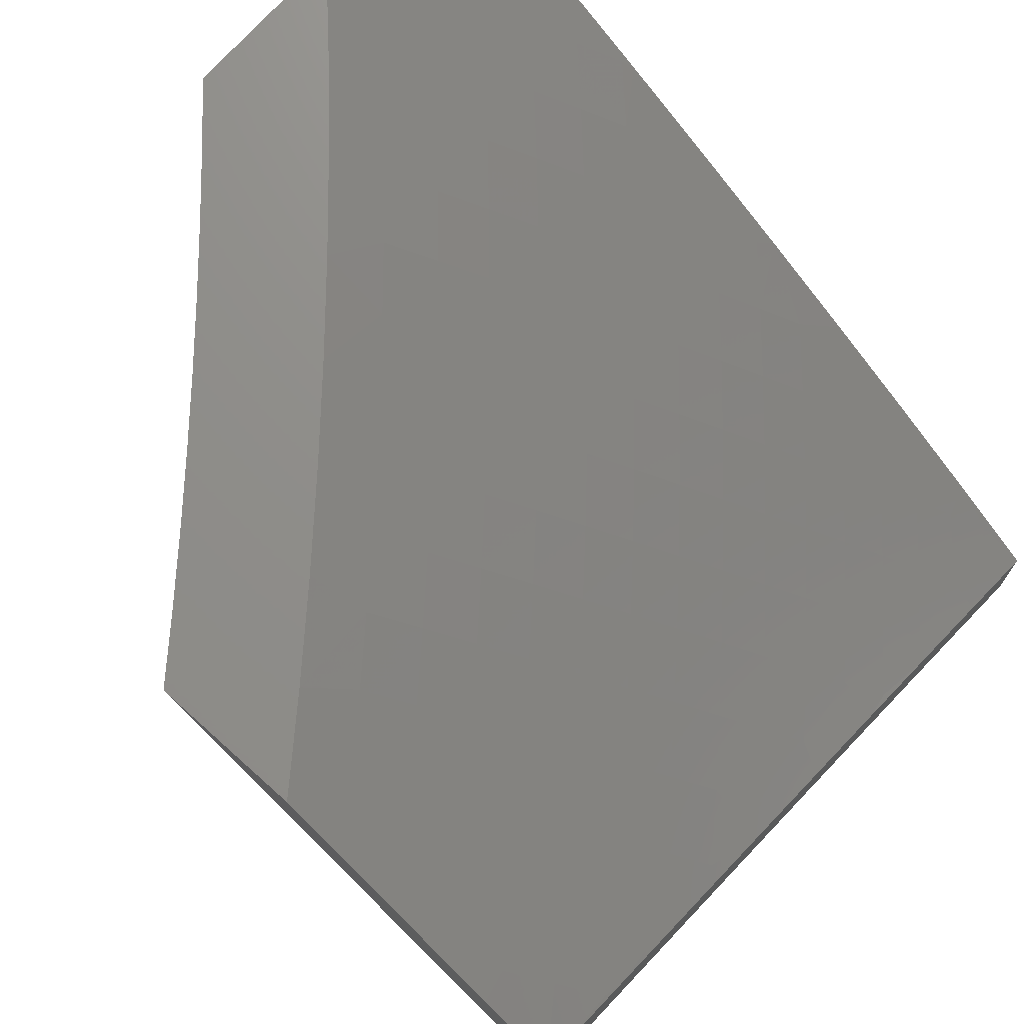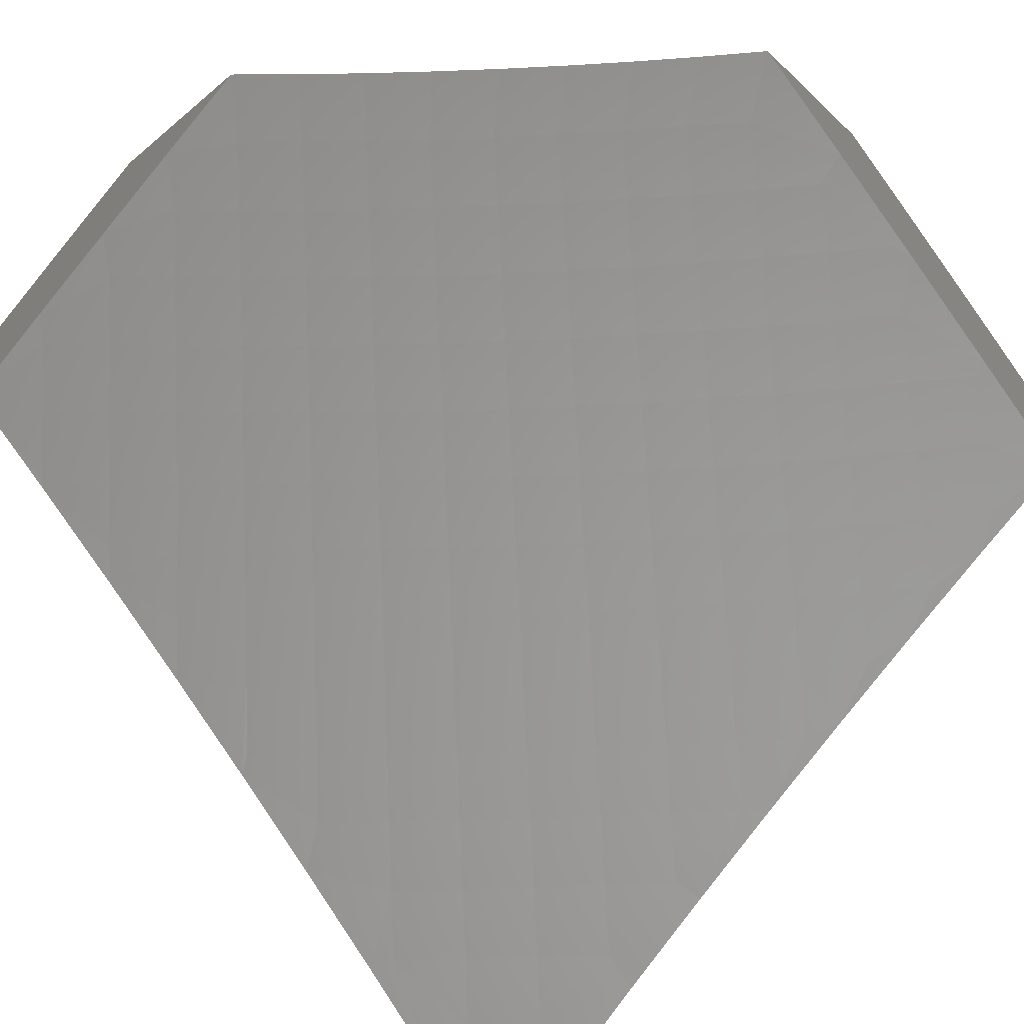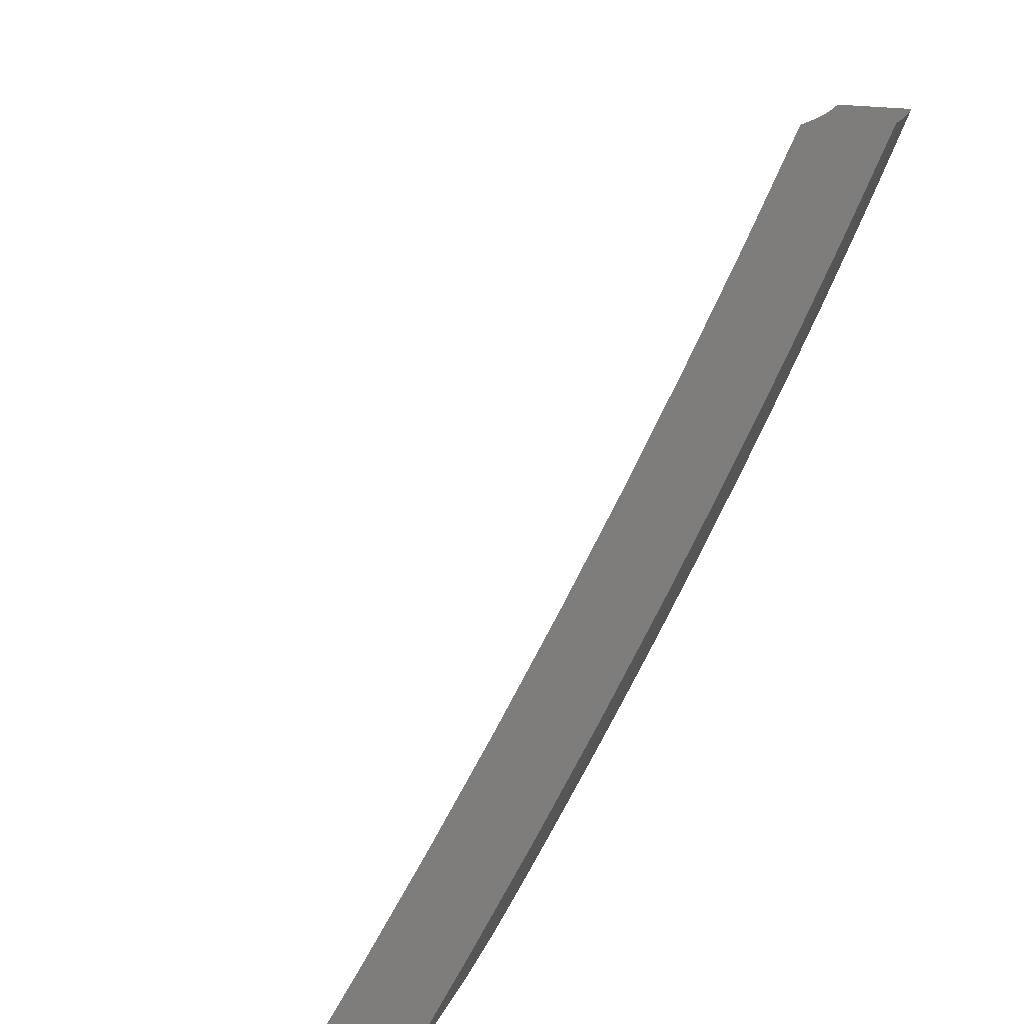
<metadata>
{"format":"stl","ext":"stl","renderer":"f3d","projection":"perspective","resolution":1024,"background":"white","views":[{"elev":73.0,"azim":-138.1,"up":"+Z"},{"elev":-48.7,"azim":133.4,"up":"+Z"},{"elev":10.7,"azim":-114.3,"up":"+Y"}]}
</metadata>
<code>
# stl→obj: 345 verts, 686 faces
v -5.13 -5 8.642
v -5.121 -4.995 8.651
v -5 -5 8.722
v -5.073 -4.948 8.71
v -5.025 -4.901 8.77
v -5.086 -4.84 8.77
v -5 -4.886 8.794
v -5.037 -4.793 8.828
v -5 -4.77 8.864
v -5.098 -4.732 8.828
v -5.048 -4.685 8.886
v -5.107 -4.624 8.886
v -5 -4.654 8.933
v -5.056 -4.578 8.943
v -5 -4.537 9
v -5.06 -4.472 9
v -5.114 -4.516 8.943
v -5.12 -4.407 9
v -5.171 -4.453 8.943
v -5.227 -4.39 8.943
v -5.223 -4.498 8.886
v -5.28 -4.435 8.886
v -5.275 -4.543 8.828
v -5.332 -4.478 8.828
v -5.326 -4.587 8.77
v -5.384 -4.522 8.77
v -5.377 -4.631 8.71
v -5.435 -4.565 8.71
v -5.428 -4.675 8.651
v -5.487 -4.609 8.651
v -5.478 -4.718 8.59
v -5.538 -4.651 8.59
v -5.528 -4.761 8.53
v -5.588 -4.694 8.53
v -5.578 -4.804 8.468
v -5.639 -4.736 8.468
v -5.627 -4.847 8.406
v -5.688 -4.778 8.406
v -5.676 -4.889 8.344
v -5.738 -4.819 8.344
v -5.725 -4.931 8.281
v -5.787 -4.861 8.281
v -5.773 -4.972 8.217
v -5.836 -4.902 8.217
v -5.884 -4.942 8.153
v -5.898 -4.831 8.217
v -5.947 -4.871 8.153
v -5.958 -4.759 8.217
v -6 -4.757 8.186
v -6 -4.634 8.264
v -5.258 -5 8.559
v -5.232 -4.978 8.59
v -5.184 -4.932 8.651
v -5.135 -4.886 8.71
v -5.385 -5 8.475
v -5.343 -4.959 8.53
v -5.295 -4.914 8.59
v -5.246 -4.869 8.651
v -5.197 -4.824 8.71
v -5.148 -4.778 8.77
v -5.511 -5 8.388
v -5.454 -4.938 8.468
v -5.406 -4.894 8.53
v -5.357 -4.85 8.59
v -5.307 -4.805 8.651
v -5.258 -4.76 8.71
v -5.208 -4.715 8.77
v -5.158 -4.669 8.828
v -5.635 -5 8.3
v -5.613 -4.958 8.344
v -5.565 -4.915 8.406
v -5.502 -4.982 8.406
v -5.758 -5 8.21
v -5.88 -5 8.117
v -5.932 -4.983 8.088
v -5.995 -4.91 8.088
v -6 -4.879 8.105
v -6 -5 8.023
v -6 -4.51 8.341
v -5.975 -4.536 8.344
v -5.968 -4.647 8.281
v -5.909 -4.719 8.281
v -5.848 -4.79 8.281
v -6 -4.384 8.415
v -5.98 -4.425 8.406
v -5.924 -4.497 8.406
v -5.917 -4.608 8.344
v -6 -4.257 8.487
v -5.983 -4.314 8.468
v -5.928 -4.386 8.468
v -6 -4.129 8.557
v -5.983 -4.204 8.53
v -5.929 -4.275 8.53
v -6 -4 8.625
v -5.981 -4.094 8.59
v -5.929 -4.165 8.59
v -5.926 -4.056 8.651
v -5.867 -4 8.722
v -5.87 -4.018 8.71
v -5.819 -4.089 8.71
v -5.874 -4.127 8.651
v -5.822 -4.198 8.651
v -5.876 -4.237 8.59
v -5.822 -4.307 8.59
v -5.875 -4.347 8.53
v -5.819 -4.417 8.53
v -5.872 -4.457 8.468
v -5.815 -4.528 8.468
v -5.866 -4.568 8.406
v -5.808 -4.639 8.406
v -5.858 -4.679 8.344
v -5.799 -4.75 8.344
v -5.764 -4.05 8.77
v -5.732 -4 8.817
v -5.708 -4.011 8.828
v -5.596 -4 8.91
v -5.602 -4.039 8.886
v -5.55 -4.107 8.886
v -5.605 -4.147 8.828
v -5.552 -4.215 8.828
v -5.606 -4.256 8.77
v -5.552 -4.323 8.77
v -5.605 -4.365 8.71
v -5.55 -4.432 8.71
v -5.602 -4.474 8.651
v -5.545 -4.542 8.651
v -5.596 -4.584 8.59
v -5.495 -4.066 8.943
v -5.458 -4 9
v -5.404 -4.07 9
v -5.443 -4.132 8.943
v -5.349 -4.139 9
v -5.39 -4.197 8.943
v -5.293 -4.207 9
v -5.337 -4.262 8.943
v -5.236 -4.274 9
v -5.282 -4.327 8.943
v -5.179 -4.341 9
v -5.516 -4.872 8.468
v -5.467 -4.828 8.53
v -5.418 -4.785 8.59
v -5.368 -4.74 8.651
v -5.318 -4.696 8.71
v -5.267 -4.651 8.77
v -5.216 -4.607 8.828
v -5.165 -4.561 8.886
v -5.749 -4.709 8.406
v -5.698 -4.667 8.468
v -5.647 -4.626 8.53
v -5.493 -4.499 8.71
v -5.441 -4.456 8.77
v -5.388 -4.413 8.828
v -5.336 -4.37 8.886
v -5.757 -4.598 8.468
v -5.706 -4.557 8.53
v -5.654 -4.516 8.59
v -5.497 -4.39 8.77
v -5.444 -4.348 8.828
v -5.391 -4.305 8.886
v -5.763 -4.487 8.53
v -5.711 -4.447 8.59
v -5.658 -4.406 8.651
v -5.499 -4.282 8.828
v -5.445 -4.24 8.886
v -5.767 -4.377 8.59
v -5.714 -4.337 8.651
v -5.66 -4.297 8.71
v -5.498 -4.173 8.886
v -5.768 -4.268 8.651
v -5.714 -4.228 8.71
v -5.66 -4.188 8.77
v -5.767 -4.158 8.71
v -5.712 -4.119 8.77
v -5.657 -4.079 8.828
v -6 -4.879 8.234
v -6 -5 8.153
v -5.938 -4.988 8.209
v -5.88 -5 8.246
v -5.897 -4.953 8.265
v -5.792 -4.988 8.32
v -5.854 -4.917 8.32
v -5.75 -4.952 8.375
v -5.812 -4.882 8.375
v -5.707 -4.915 8.429
v -5.769 -4.846 8.429
v -5.665 -4.879 8.483
v -5.726 -4.81 8.483
v -5.622 -4.842 8.537
v -5.683 -4.773 8.537
v -5.579 -4.805 8.59
v -5.64 -4.737 8.59
v -5.536 -4.768 8.643
v -5.596 -4.7 8.643
v -5.492 -4.73 8.695
v -5.552 -4.663 8.695
v -5.449 -4.693 8.747
v -5.508 -4.626 8.747
v -5.404 -4.655 8.799
v -5.463 -4.589 8.799
v -5.36 -4.616 8.85
v -5.418 -4.551 8.85
v -5.316 -4.578 8.9
v -5.373 -4.513 8.9
v -5.271 -4.54 8.95
v -5.328 -4.475 8.95
v -5.251 -4.473 9
v -5.331 -4.381 9
v -5.758 -5 8.337
v -5.635 -5 8.426
v -5.511 -5 8.513
v -5.603 -4.947 8.483
v -5.645 -4.984 8.429
v -5.56 -4.91 8.537
v -5.518 -4.872 8.59
v -5.475 -4.834 8.643
v -5.432 -4.796 8.695
v -5.389 -4.758 8.747
v -5.345 -4.719 8.799
v -5.302 -4.681 8.85
v -5.258 -4.642 8.9
v -5.213 -4.603 8.95
v -5.169 -4.563 9
v -5.385 -5 8.598
v -5.497 -4.977 8.537
v -5.258 -5 8.681
v -5.35 -4.966 8.643
v -5.413 -4.901 8.643
v -5.455 -4.939 8.59
v -5.13 -5 8.763
v -5.245 -4.991 8.695
v -5.308 -4.927 8.695
v -5 -5 8.842
v -5.099 -4.973 8.799
v -5.161 -4.911 8.799
v -5.203 -4.951 8.747
v -5.266 -4.888 8.747
v -5.37 -4.862 8.695
v -5 -4.871 8.922
v -5.015 -4.892 8.9
v -5.057 -4.933 8.85
v -5 -4.74 9
v -5.034 -4.79 8.95
v -5.077 -4.83 8.9
v -5.119 -4.871 8.85
v -5.094 -4.728 8.95
v -5.085 -4.652 9
v -5.154 -4.666 8.95
v -5.41 -4.288 9
v -5.44 -4.345 8.95
v -5.384 -4.41 8.95
v -5.43 -4.448 8.9
v -5.476 -4.485 8.85
v -5.521 -4.522 8.799
v -5.566 -4.559 8.747
v -5.611 -4.596 8.695
v -5.655 -4.632 8.643
v -5.699 -4.668 8.59
v -5.743 -4.704 8.537
v -5.787 -4.74 8.483
v -5.83 -4.776 8.429
v -5.874 -4.811 8.375
v -5.916 -4.846 8.32
v -5.959 -4.881 8.265
v -5.495 -4.279 8.95
v -5.487 -4.193 9
v -5.548 -4.212 8.95
v -5.562 -4.097 9
v -5.601 -4.144 8.95
v -5.653 -4.076 8.95
v -5.701 -4.111 8.9
v -5.753 -4.042 8.9
v -5.801 -4.076 8.85
v -5.819 -4 8.875
v -5.852 -4.005 8.85
v -5.91 -4 8.811
v -5.9 -4.038 8.799
v -6 -4 8.746
v -5.948 -4.071 8.747
v -5.996 -4.104 8.695
v -5.896 -4.143 8.747
v -5.944 -4.176 8.695
v -5.844 -4.214 8.747
v -5.891 -4.248 8.695
v -5.79 -4.284 8.747
v -5.836 -4.318 8.695
v -5.735 -4.354 8.747
v -5.781 -4.389 8.695
v -5.68 -4.423 8.747
v -5.725 -4.458 8.695
v -5.623 -4.491 8.747
v -5.668 -4.527 8.695
v -5.636 -4 9
v -5.704 -4.008 8.95
v -5.728 -4 8.938
v -6 -4.129 8.679
v -5.991 -4.209 8.643
v -6 -4.257 8.61
v -5.937 -4.281 8.643
v -5.984 -4.315 8.59
v -5.883 -4.353 8.643
v -5.929 -4.387 8.59
v -5.827 -4.423 8.643
v -5.873 -4.458 8.59
v -5.771 -4.494 8.643
v -5.816 -4.529 8.59
v -5.713 -4.563 8.643
v -5.758 -4.599 8.59
v -6 -4.384 8.539
v -5.974 -4.42 8.537
v -6 -4.509 8.466
v -5.918 -4.492 8.537
v -5.963 -4.527 8.483
v -5.861 -4.564 8.537
v -5.905 -4.598 8.483
v -5.802 -4.634 8.537
v -5.847 -4.67 8.483
v -5.95 -4.633 8.429
v -6 -4.634 8.391
v -5.994 -4.667 8.375
v -6 -4.757 8.314
v -5.934 -4.739 8.375
v -5.977 -4.774 8.32
v -5.486 -4.382 8.9
v -5.541 -4.315 8.9
v -5.596 -4.247 8.9
v -5.649 -4.18 8.9
v -5.532 -4.418 8.85
v -5.588 -4.351 8.85
v -5.642 -4.283 8.85
v -5.696 -4.215 8.85
v -5.749 -4.145 8.85
v -5.578 -4.455 8.799
v -5.634 -4.387 8.799
v -5.689 -4.318 8.799
v -5.743 -4.249 8.799
v -5.796 -4.18 8.799
v -5.849 -4.109 8.799
v -5.89 -4.705 8.429
v -5.328 -4.823 8.747
v -5.285 -4.784 8.799
v -5.241 -4.745 8.85
v -5.198 -4.706 8.9
v -5.223 -4.848 8.799
v -5.181 -4.808 8.85
v -5.138 -4.768 8.9
f 1 2 3
f 3 2 4
f 3 4 5
f 5 4 6
f 5 6 7
f 7 6 8
f 7 8 9
f 9 8 10
f 9 10 11
f 11 10 12
f 11 12 13
f 13 12 14
f 13 14 15
f 15 14 16
f 16 14 17
f 16 17 18
f 18 17 19
f 18 19 20
f 20 19 21
f 20 21 22
f 22 21 23
f 22 23 24
f 24 23 25
f 24 25 26
f 26 25 27
f 26 27 28
f 28 27 29
f 28 29 30
f 30 29 31
f 30 31 32
f 32 31 33
f 32 33 34
f 34 33 35
f 34 35 36
f 36 35 37
f 36 37 38
f 38 37 39
f 38 39 40
f 40 39 41
f 40 41 42
f 42 41 43
f 42 43 44
f 44 43 45
f 44 45 46
f 46 45 47
f 46 47 48
f 48 47 49
f 48 49 50
f 51 52 1
f 1 52 53
f 1 53 2
f 2 53 54
f 2 54 4
f 4 54 6
f 55 56 51
f 51 56 57
f 51 57 52
f 52 57 58
f 52 58 53
f 53 58 59
f 53 59 54
f 54 59 60
f 54 60 6
f 6 60 10
f 6 10 8
f 61 62 55
f 55 62 63
f 55 63 56
f 56 63 64
f 56 64 57
f 57 64 65
f 57 65 58
f 58 65 66
f 58 66 59
f 59 66 67
f 59 67 60
f 60 67 68
f 60 68 10
f 10 68 12
f 69 70 61
f 61 70 71
f 61 71 72
f 72 71 62
f 72 62 61
f 70 69 41
f 41 69 73
f 41 73 43
f 43 73 74
f 43 74 45
f 45 74 75
f 45 75 47
f 47 75 76
f 47 76 77
f 77 76 78
f 78 76 75
f 78 75 74
f 77 49 47
f 79 80 50
f 50 80 81
f 50 81 48
f 48 81 82
f 48 82 46
f 46 82 83
f 46 83 44
f 44 83 42
f 84 85 79
f 79 85 86
f 79 86 80
f 80 86 87
f 80 87 81
f 81 87 82
f 88 89 84
f 84 89 90
f 84 90 85
f 85 90 86
f 91 92 88
f 88 92 93
f 88 93 89
f 89 93 90
f 94 95 91
f 91 95 96
f 91 96 92
f 92 96 93
f 95 94 97
f 97 94 98
f 97 98 99
f 99 98 100
f 99 100 101
f 101 100 102
f 101 102 103
f 103 102 104
f 103 104 105
f 105 104 106
f 105 106 107
f 107 106 108
f 107 108 109
f 109 108 110
f 109 110 111
f 111 110 112
f 111 112 83
f 83 112 42
f 100 98 113
f 113 98 114
f 113 114 115
f 115 114 116
f 115 116 117
f 117 116 118
f 117 118 119
f 119 118 120
f 119 120 121
f 121 120 122
f 121 122 123
f 123 122 124
f 123 124 125
f 125 124 126
f 125 126 127
f 127 126 32
f 127 32 34
f 118 116 128
f 128 116 129
f 128 129 130
f 128 130 131
f 131 130 132
f 131 132 133
f 133 132 134
f 133 134 135
f 135 134 136
f 135 136 137
f 137 136 138
f 137 138 20
f 20 138 18
f 13 9 11
f 7 3 5
f 63 62 139
f 139 62 71
f 139 71 37
f 37 71 39
f 64 63 140
f 140 63 139
f 140 139 35
f 35 139 37
f 65 64 141
f 141 64 140
f 141 140 33
f 33 140 35
f 66 65 142
f 142 65 141
f 142 141 31
f 31 141 33
f 67 66 143
f 143 66 142
f 143 142 29
f 29 142 31
f 68 67 144
f 144 67 143
f 144 143 27
f 27 143 29
f 12 68 145
f 145 68 144
f 145 144 25
f 25 144 27
f 14 12 146
f 146 12 145
f 146 145 23
f 23 145 25
f 39 71 70
f 41 39 70
f 14 146 17
f 17 146 21
f 17 21 19
f 21 146 23
f 42 112 40
f 40 112 147
f 40 147 38
f 38 147 148
f 38 148 36
f 36 148 149
f 36 149 34
f 34 149 127
f 32 126 30
f 30 126 150
f 30 150 28
f 28 150 151
f 28 151 26
f 26 151 152
f 26 152 24
f 24 152 153
f 24 153 22
f 22 153 137
f 22 137 20
f 111 83 82
f 112 110 147
f 147 110 154
f 147 154 148
f 148 154 155
f 148 155 149
f 149 155 156
f 149 156 127
f 127 156 125
f 126 124 150
f 150 124 157
f 150 157 151
f 151 157 158
f 151 158 152
f 152 158 159
f 152 159 153
f 153 159 135
f 153 135 137
f 109 111 87
f 87 111 82
f 110 108 154
f 154 108 160
f 154 160 155
f 155 160 161
f 155 161 156
f 156 161 162
f 156 162 125
f 125 162 123
f 124 122 157
f 157 122 163
f 157 163 158
f 158 163 164
f 158 164 159
f 159 164 133
f 159 133 135
f 107 109 86
f 86 109 87
f 108 106 160
f 160 106 165
f 160 165 161
f 161 165 166
f 161 166 162
f 162 166 167
f 162 167 123
f 123 167 121
f 122 120 163
f 163 120 168
f 163 168 164
f 164 168 131
f 164 131 133
f 105 107 90
f 90 107 86
f 106 104 165
f 165 104 169
f 165 169 166
f 166 169 170
f 166 170 167
f 167 170 171
f 167 171 121
f 121 171 119
f 128 131 168
f 128 168 118
f 118 168 120
f 103 105 93
f 93 105 90
f 104 102 169
f 169 102 172
f 169 172 170
f 170 172 173
f 170 173 171
f 171 173 174
f 171 174 119
f 119 174 117
f 101 103 96
f 96 103 93
f 102 100 172
f 172 100 113
f 172 113 173
f 173 113 115
f 173 115 174
f 174 115 117
f 95 97 96
f 96 97 101
f 97 99 101
f 175 176 177
f 177 176 178
f 177 178 179
f 179 178 180
f 179 180 181
f 181 180 182
f 181 182 183
f 183 182 184
f 183 184 185
f 185 184 186
f 185 186 187
f 187 186 188
f 187 188 189
f 189 188 190
f 189 190 191
f 191 190 192
f 191 192 193
f 193 192 194
f 193 194 195
f 195 194 196
f 195 196 197
f 197 196 198
f 197 198 199
f 199 198 200
f 199 200 201
f 201 200 202
f 201 202 203
f 203 202 204
f 203 204 205
f 205 204 206
f 205 206 207
f 178 208 180
f 180 208 182
f 208 209 182
f 182 209 184
f 210 211 209
f 209 211 212
f 209 212 184
f 184 212 211
f 184 211 186
f 186 211 213
f 186 213 188
f 188 213 214
f 188 214 190
f 190 214 215
f 190 215 192
f 192 215 216
f 192 216 194
f 194 216 217
f 194 217 196
f 196 217 218
f 196 218 198
f 198 218 219
f 198 219 200
f 200 219 220
f 200 220 202
f 202 220 221
f 202 221 204
f 204 221 222
f 204 222 206
f 223 224 210
f 210 224 213
f 210 213 211
f 225 226 223
f 223 226 227
f 223 227 228
f 228 227 214
f 228 214 213
f 229 230 225
f 225 230 231
f 225 231 226
f 226 231 227
f 232 233 229
f 229 233 234
f 229 234 235
f 235 234 236
f 235 236 231
f 231 236 237
f 231 237 227
f 227 237 215
f 227 215 214
f 238 239 232
f 232 239 240
f 232 240 233
f 233 240 234
f 241 242 238
f 238 242 243
f 238 243 239
f 239 243 244
f 239 244 240
f 240 244 234
f 242 241 245
f 245 241 246
f 245 246 247
f 247 246 222
f 247 222 221
f 248 249 207
f 207 249 250
f 207 250 205
f 205 250 251
f 205 251 203
f 203 251 252
f 203 252 201
f 201 252 253
f 201 253 199
f 199 253 254
f 199 254 197
f 197 254 255
f 197 255 195
f 195 255 256
f 195 256 193
f 193 256 257
f 193 257 191
f 191 257 258
f 191 258 189
f 189 258 259
f 189 259 187
f 187 259 260
f 187 260 185
f 185 260 261
f 185 261 183
f 183 261 262
f 183 262 181
f 181 262 263
f 181 263 179
f 179 263 177
f 249 248 264
f 264 248 265
f 264 265 266
f 266 265 267
f 266 267 268
f 268 267 269
f 268 269 270
f 270 269 271
f 270 271 272
f 272 271 273
f 272 273 274
f 274 273 275
f 274 275 276
f 276 275 277
f 276 277 278
f 278 277 279
f 278 279 280
f 280 279 281
f 280 281 282
f 282 281 283
f 282 283 284
f 284 283 285
f 284 285 286
f 286 285 287
f 286 287 288
f 288 287 289
f 288 289 290
f 290 289 291
f 290 291 254
f 254 291 255
f 267 292 269
f 269 292 293
f 269 293 271
f 271 293 294
f 271 294 273
f 292 294 293
f 277 295 279
f 279 295 281
f 281 295 296
f 296 295 297
f 296 297 298
f 298 297 299
f 298 299 300
f 300 299 301
f 300 301 302
f 302 301 303
f 302 303 304
f 304 303 305
f 304 305 306
f 306 305 307
f 306 307 256
f 256 307 257
f 297 308 299
f 299 308 301
f 301 308 309
f 309 308 310
f 309 310 311
f 311 310 312
f 311 312 313
f 313 312 314
f 313 314 315
f 315 314 316
f 315 316 258
f 258 316 259
f 312 310 317
f 317 310 318
f 317 318 319
f 319 318 320
f 319 320 321
f 321 320 322
f 321 322 261
f 261 322 262
f 320 175 322
f 322 175 263
f 322 263 262
f 263 175 177
f 251 250 323
f 323 250 249
f 323 249 324
f 324 249 264
f 324 264 325
f 325 264 266
f 325 266 326
f 326 266 268
f 326 268 270
f 252 251 327
f 327 251 323
f 327 323 328
f 328 323 324
f 328 324 329
f 329 324 325
f 329 325 330
f 330 325 326
f 330 326 331
f 331 326 270
f 331 270 272
f 290 254 253
f 253 252 332
f 332 252 327
f 332 327 333
f 333 327 328
f 333 328 334
f 334 328 329
f 334 329 335
f 335 329 330
f 335 330 336
f 336 330 331
f 336 331 337
f 337 331 272
f 337 272 276
f 276 272 274
f 306 256 255
f 306 255 291
f 315 258 257
f 315 257 307
f 321 261 260
f 260 259 338
f 338 259 316
f 338 316 317
f 317 316 314
f 317 314 312
f 215 237 216
f 216 237 339
f 216 339 217
f 217 339 340
f 217 340 218
f 218 340 341
f 218 341 219
f 219 341 342
f 219 342 220
f 220 342 247
f 220 247 221
f 223 228 224
f 224 228 213
f 237 236 339
f 339 236 343
f 339 343 340
f 340 343 344
f 340 344 341
f 341 344 345
f 341 345 342
f 342 345 245
f 342 245 247
f 236 234 343
f 343 234 244
f 343 244 344
f 344 244 243
f 344 243 345
f 345 243 242
f 345 242 245
f 229 235 230
f 230 235 231
f 333 288 332
f 332 288 290
f 332 290 253
f 288 333 286
f 286 333 334
f 286 334 284
f 284 334 335
f 284 335 282
f 282 335 336
f 282 336 280
f 280 336 337
f 280 337 278
f 278 337 276
f 306 291 304
f 304 291 289
f 304 289 302
f 302 289 287
f 302 287 300
f 300 287 285
f 300 285 298
f 298 285 283
f 298 283 296
f 296 283 281
f 315 307 313
f 313 307 305
f 313 305 311
f 311 305 303
f 311 303 309
f 309 303 301
f 317 319 338
f 338 319 321
f 338 321 260
f 129 116 292
f 292 116 294
f 294 116 114
f 294 114 273
f 273 114 275
f 275 114 98
f 275 98 277
f 277 98 94
f 277 94 295
f 295 94 91
f 295 91 297
f 297 91 88
f 297 88 308
f 308 88 84
f 308 84 310
f 310 84 79
f 310 79 318
f 318 79 50
f 318 50 320
f 320 50 49
f 320 49 175
f 175 49 77
f 175 77 176
f 176 77 78
f 78 74 176
f 176 74 178
f 178 74 73
f 178 73 208
f 208 73 69
f 208 69 209
f 209 69 61
f 209 61 210
f 210 61 55
f 210 55 223
f 223 55 51
f 223 51 225
f 225 51 1
f 225 1 229
f 229 1 3
f 229 3 232
f 241 15 246
f 246 15 16
f 246 16 222
f 222 16 18
f 222 18 206
f 206 18 138
f 206 138 207
f 207 138 136
f 207 136 134
f 207 134 248
f 248 134 132
f 248 132 265
f 265 132 130
f 265 130 267
f 267 130 129
f 267 129 292
f 3 7 232
f 232 7 238
f 238 7 9
f 238 9 13
f 15 241 13
f 13 241 238

</code>
